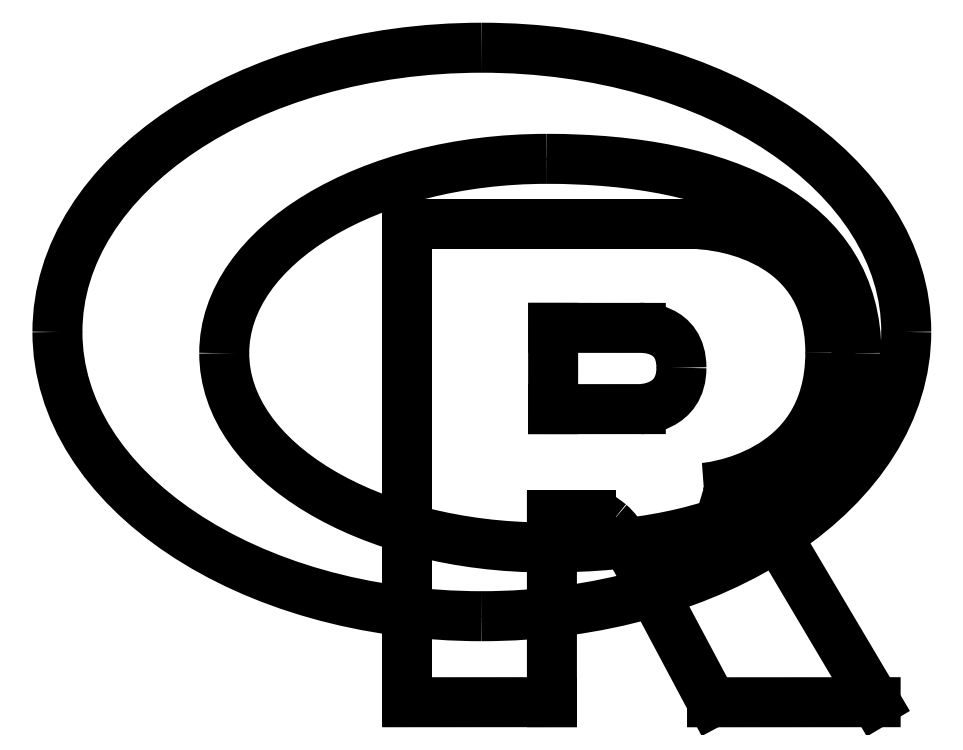
<metadata>
{"format":"dxf","ext":"dxf","renderer":"ezdxf+matplotlib","layout":"modelspace","background":"white","min_lineweight":24,"dpi":150}
</metadata>
<code>
0
SECTION
2
ENTITIES
0
SPLINE
8
0
70
8
71
3
72
8
73
4
74
0
40
0
40
0
40
0
40
0
40
1
40
1
40
1
40
1
10
361.5
20
75.06
30
0
10
162.3
20
75.06
30
0
10
0.906
20
183.2
30
0
10
0.906
20
316.5
30
0
0
SPLINE
8
0
70
8
71
3
72
8
73
4
74
0
40
0
40
0
40
0
40
0
40
1
40
1
40
1
40
1
10
0.906
20
316.5
30
0
10
0.906
20
449.9
30
0
10
162.3
20
558
30
0
10
361.5
20
558
30
0
0
SPLINE
8
0
70
8
71
3
72
8
73
4
74
0
40
0
40
0
40
0
40
0
40
1
40
1
40
1
40
1
10
361.5
20
558
30
0
10
560.6
20
558
30
0
10
722
20
449.9
30
0
10
722
20
316.5
30
0
0
SPLINE
8
0
70
8
71
3
72
8
73
4
74
0
40
0
40
0
40
0
40
0
40
1
40
1
40
1
40
1
10
722
20
316.5
30
0
10
722
20
183.2
30
0
10
560.6
20
75.06
30
0
10
361.5
20
75.06
30
0
0
LINE
8
0
10
361.5
20
75.06
30
0
11
361.5
21
75.06
31
0
0
SPLINE
8
0
70
8
71
3
72
8
73
4
74
0
40
0
40
0
40
0
40
0
40
1
40
1
40
1
40
1
10
416.6
20
463.6
30
0
10
265.3
20
463.6
30
0
10
142.6
20
389.7
30
0
10
142.6
20
298.5
30
0
0
SPLINE
8
0
70
8
71
3
72
8
73
4
74
0
40
0
40
0
40
0
40
0
40
1
40
1
40
1
40
1
10
142.6
20
298.5
30
0
10
142.6
20
207.3
30
0
10
265.3
20
133.4
30
0
10
416.6
20
133.4
30
0
0
SPLINE
8
0
70
8
71
3
72
8
73
4
74
0
40
0
40
0
40
0
40
0
40
1
40
1
40
1
40
1
10
416.6
20
133.4
30
0
10
568
20
133.4
30
0
10
679.7
20
184
30
0
10
679.7
20
298.5
30
0
0
SPLINE
8
0
70
8
71
3
72
8
73
4
74
0
40
0
40
0
40
0
40
0
40
1
40
1
40
1
40
1
10
679.7
20
298.5
30
0
10
679.7
20
413
30
0
10
568
20
463.6
30
0
10
416.6
20
463.6
30
0
0
LINE
8
0
10
416.6
20
463.6
30
0
11
416.6
21
463.6
31
0
0
SPLINE
8
0
70
8
71
3
72
8
73
4
74
0
40
0
40
0
40
0
40
0
40
1
40
1
40
1
40
1
10
550
20
184
30
0
10
550
20
184
30
0
10
571.8
20
177.4
30
0
10
584.5
20
171
30
0
0
SPLINE
8
0
70
8
71
3
72
8
73
4
74
0
40
0
40
0
40
0
40
0
40
1
40
1
40
1
40
1
10
584.5
20
171
30
0
10
588.9
20
168.8
30
0
10
596.5
20
164.3
30
0
10
602
20
158.5
30
0
0
SPLINE
8
0
70
8
71
3
72
8
73
4
74
0
40
0
40
0
40
0
40
0
40
1
40
1
40
1
40
1
10
602
20
158.5
30
0
10
607.4
20
152.8
30
0
10
610
20
147
30
0
10
610
20
147
30
0
0
LINE
8
0
10
610
20
147
30
0
11
696
21
2
31
0
0
LINE
8
0
10
696
20
2
30
0
11
557
21
1.938
31
0
0
LINE
8
0
10
557
20
1.938
30
0
11
492
21
124
31
0
0
SPLINE
8
0
70
8
71
3
72
8
73
4
74
0
40
0
40
0
40
0
40
0
40
1
40
1
40
1
40
1
10
492
20
124
30
0
10
492
20
124
30
0
10
478.7
20
146.9
30
0
10
470.5
20
153.5
30
0
0
SPLINE
8
0
70
8
71
3
72
8
73
4
74
0
40
0
40
0
40
0
40
0
40
1
40
1
40
1
40
1
10
470.5
20
153.5
30
0
10
463.7
20
159
30
0
10
460.8
20
161
30
0
10
454
20
161
30
0
0
LINE
8
0
10
454
20
161
30
0
11
421
21
161
31
0
0
LINE
8
0
10
421
20
161
30
0
11
421
21
2.026
31
0
0
LINE
8
0
10
421
20
2.026
30
0
11
298
21
1.974
31
0
0
LINE
8
0
10
298
20
1.974
30
0
11
298
21
408.1
31
0
0
LINE
8
0
10
298
20
408.1
30
0
11
545
21
408.1
31
0
0
SPLINE
8
0
70
8
71
3
72
8
73
4
74
0
40
0
40
0
40
0
40
0
40
1
40
1
40
1
40
1
10
545
20
408.1
30
0
10
545
20
408.1
30
0
10
657.5
20
406
30
0
10
657.5
20
299
30
0
0
SPLINE
8
0
70
8
71
3
72
8
73
4
74
0
40
0
40
0
40
0
40
0
40
1
40
1
40
1
40
1
10
657.5
20
299
30
0
10
657.5
20
192
30
0
10
550
20
184
30
0
10
550
20
184
30
0
0
LINE
8
0
10
550
20
184
30
0
11
550
21
184
31
0
0
LINE
8
0
10
496.5
20
320
30
0
11
422
21
320
31
0
0
LINE
8
0
10
422
20
320
30
0
11
422
21
251
31
0
0
LINE
8
0
10
422
20
251
30
0
11
496.5
21
251
31
0
0
SPLINE
8
0
70
8
71
3
72
8
73
4
74
0
40
0
40
0
40
0
40
0
40
1
40
1
40
1
40
1
10
496.5
20
251
30
0
10
496.5
20
251
30
0
10
531
20
251.1
30
0
10
531
20
286.1
30
0
0
SPLINE
8
0
70
8
71
3
72
8
73
4
74
0
40
0
40
0
40
0
40
0
40
1
40
1
40
1
40
1
10
531
20
286.1
30
0
10
531
20
321.8
30
0
10
496.5
20
320
30
0
10
496.5
20
320
30
0
0
LINE
8
0
10
496.5
20
320
30
0
11
496.5
21
320
31
0
0
ENDSEC
0
EOF

</code>
